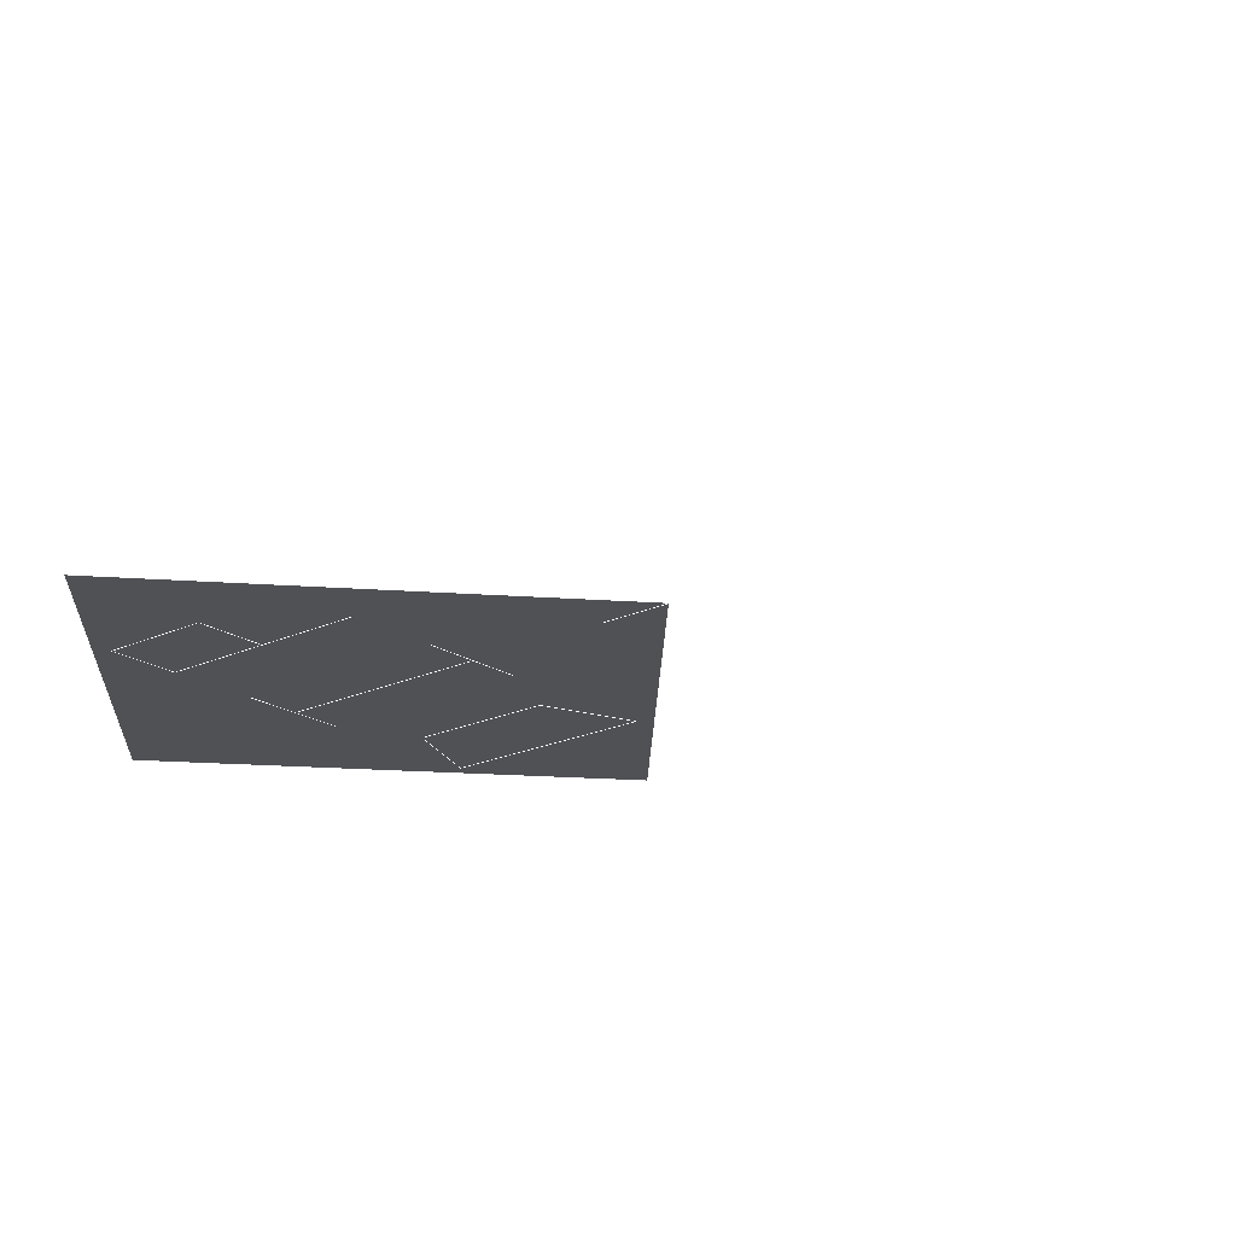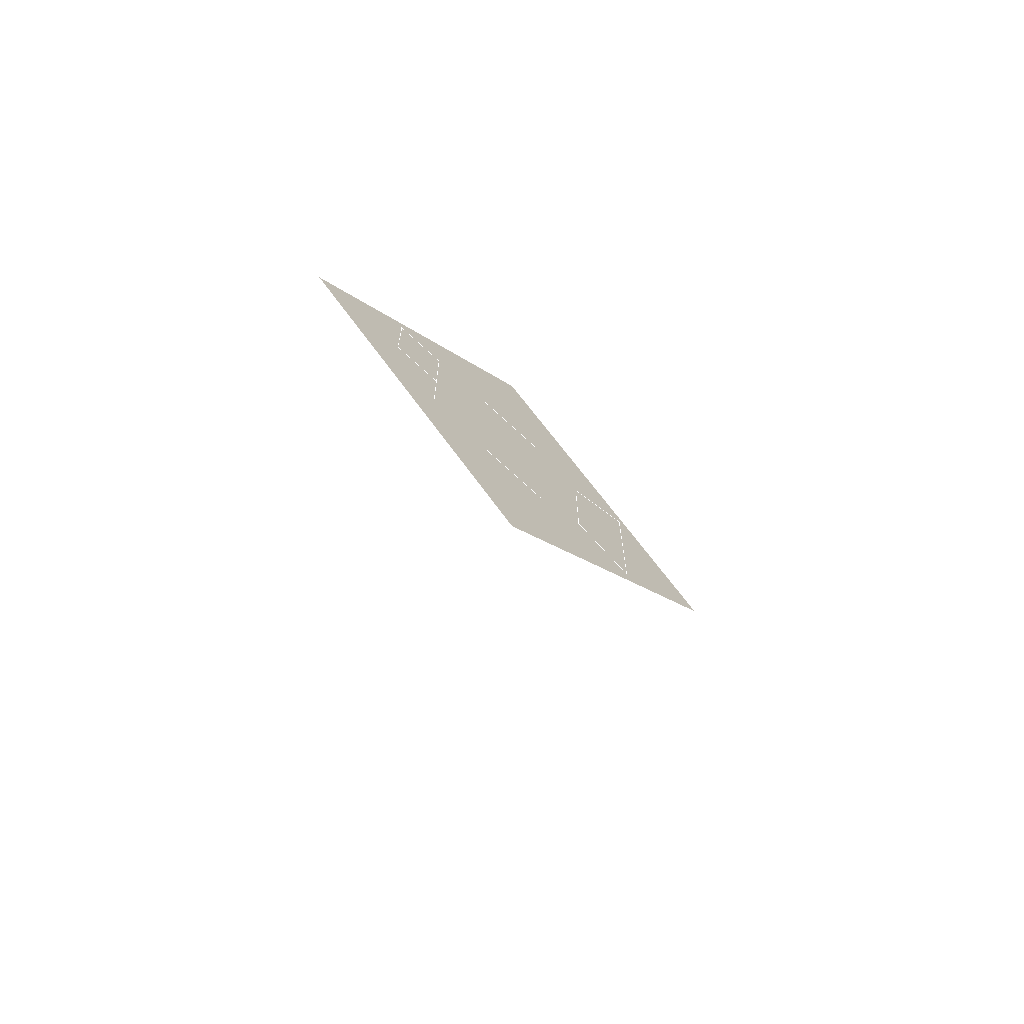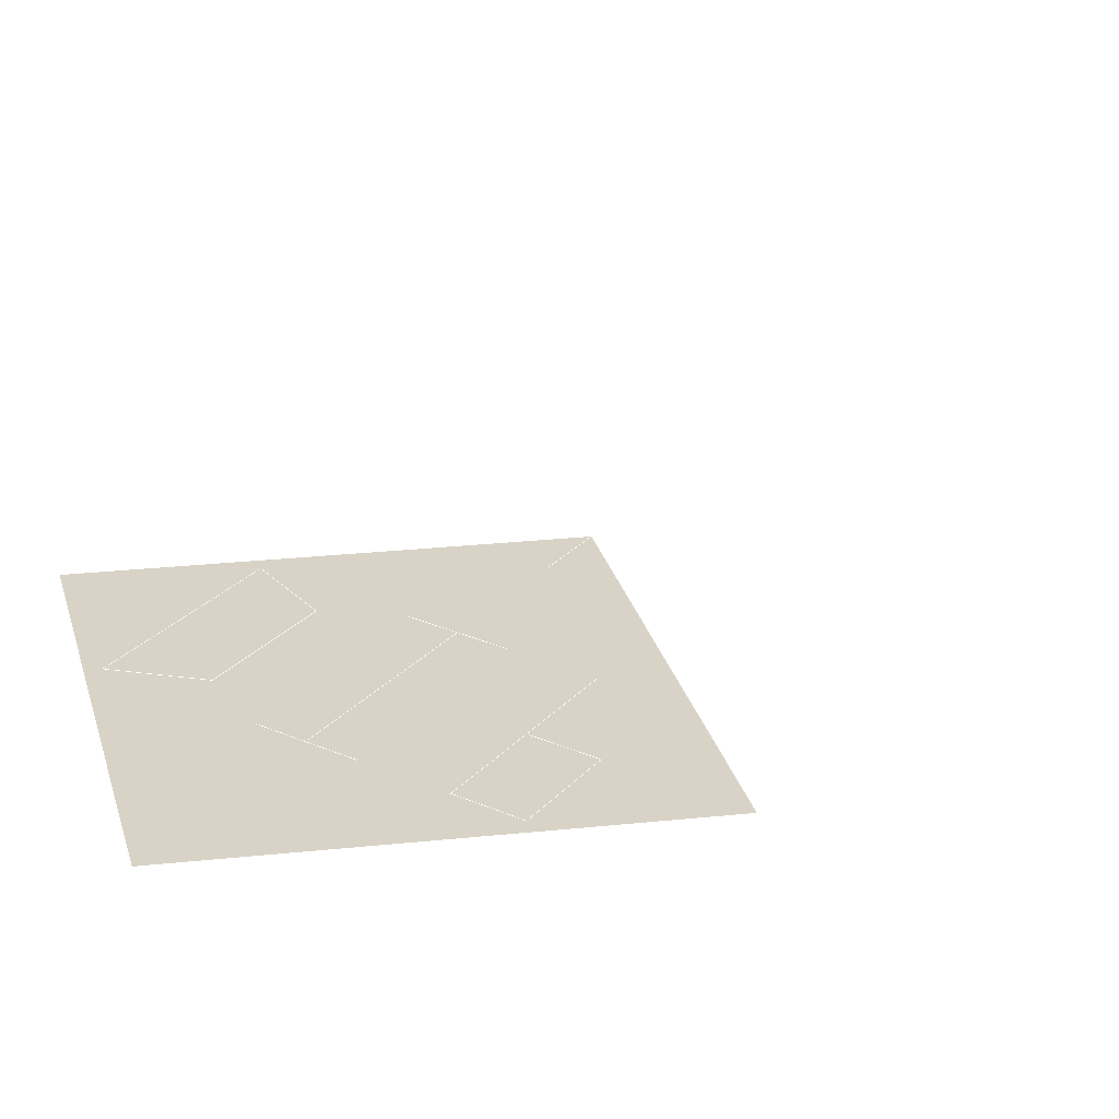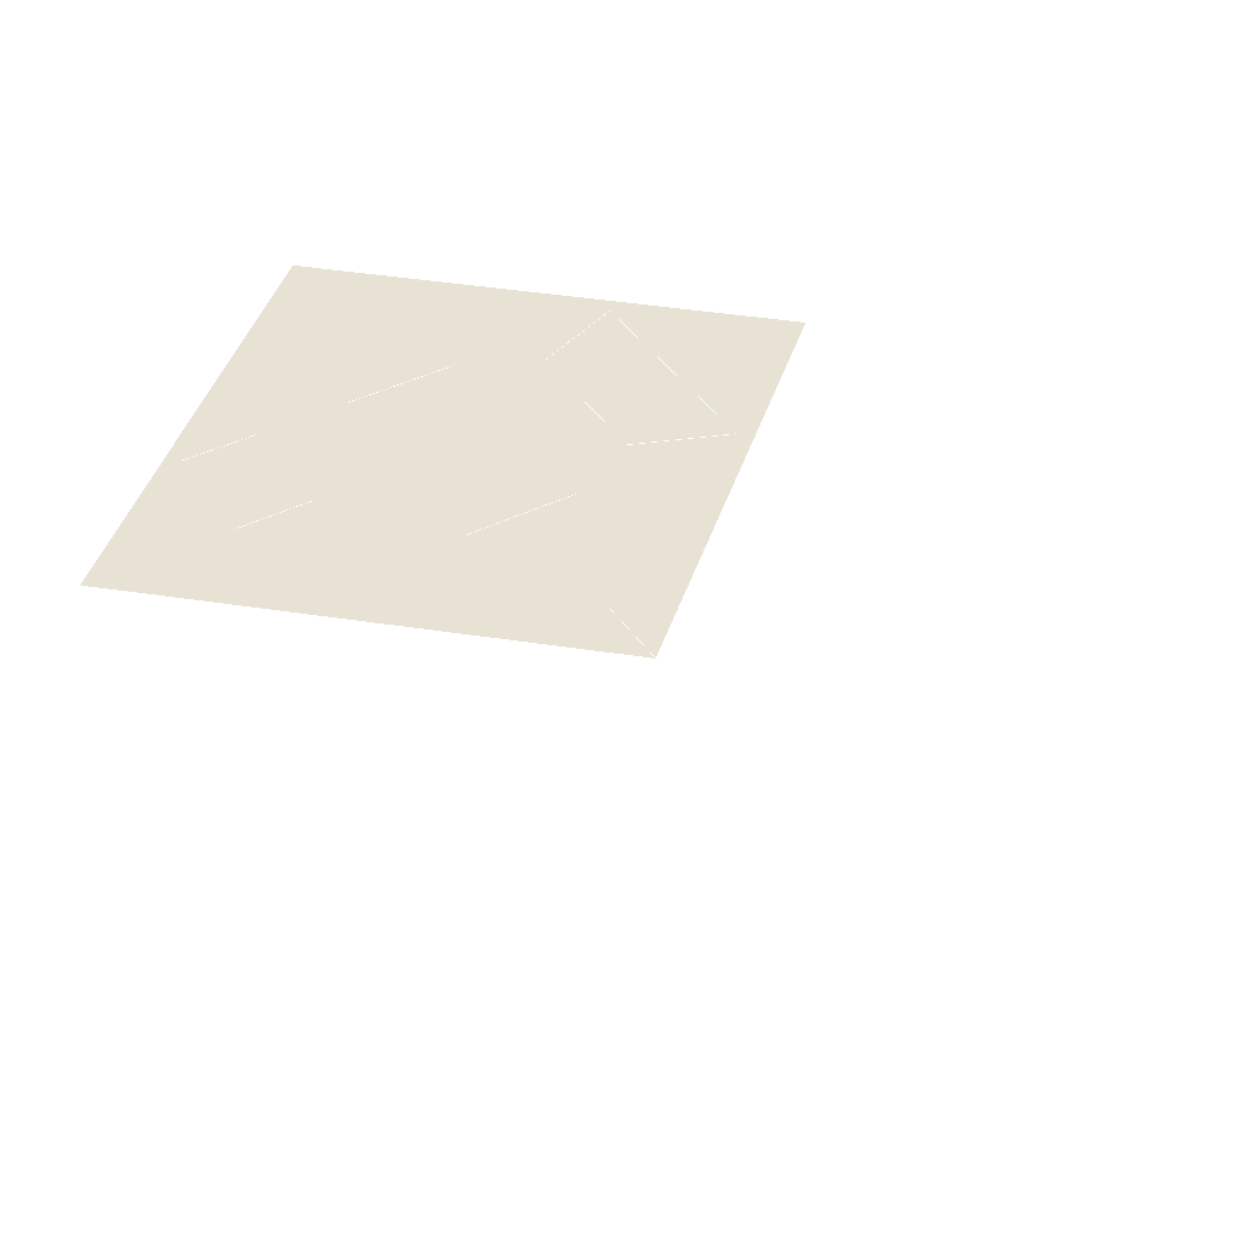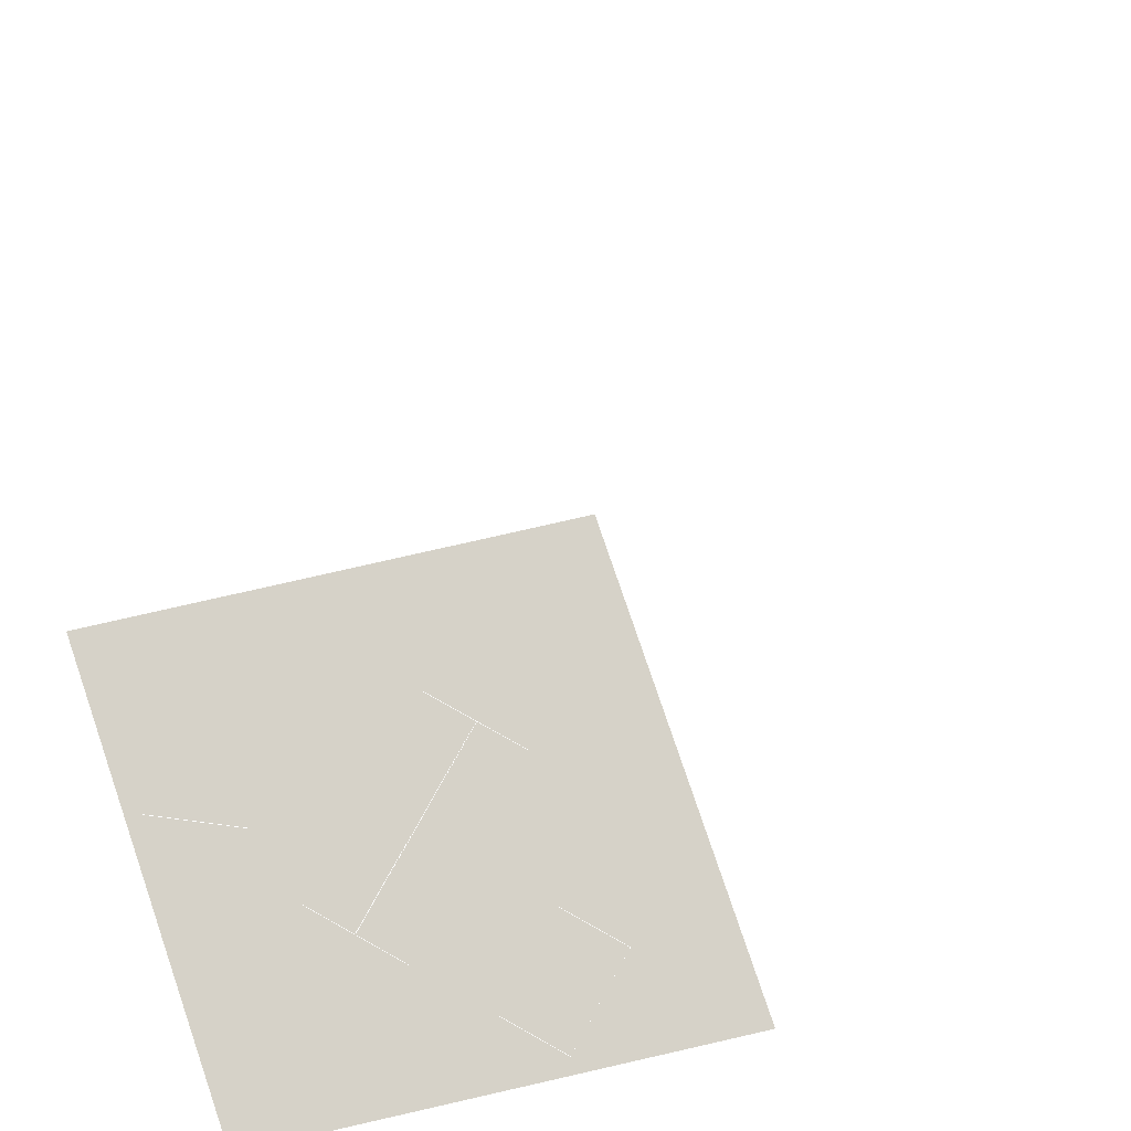
<metadata>
{"format":"obj","ext":"obj","renderer":"f3d","projection":"perspective","resolution":1024,"background":"white","views":[{"elev":-20.1,"azim":130.4,"up":"+Y"},{"elev":-70.8,"azim":137.0,"up":"+Z"},{"elev":27.9,"azim":33.1,"up":"+Y"},{"elev":40.8,"azim":148.9,"up":"+Y"},{"elev":78.4,"azim":29.2,"up":"+Y"}]}
</metadata>
<code>
v 0 0 0
v 0 0 0.34
v 0 0 0.3
v -0.2 0 0.48
v 0 0 0.66
v 0.2 0 0.48
v -0.12 0 0.54
v -0.12 0 0.42
v -0.07 0 0.52
v -0.07 0 0.44
v 0 0 0.42
v 0 0 0.54
v 0.08 0 0.42
v 0.08 0 0.54
v -0.03 0 0.42
v 0.03 0 0.42
v 0.03 0 0.54
v -0.03 0 0.54
v 0.12 0 0.48
v 0.08 0 0.48
v 0.12 0 0.54
l 7 8
l 9 10
l 11 12
l 14 13
l 10 8
l 7 9
l 15 16
l 17 18
l 19 20
l 19 21
l 21 14
l 1 2
f 3 4 5
f 5 6 3

</code>
